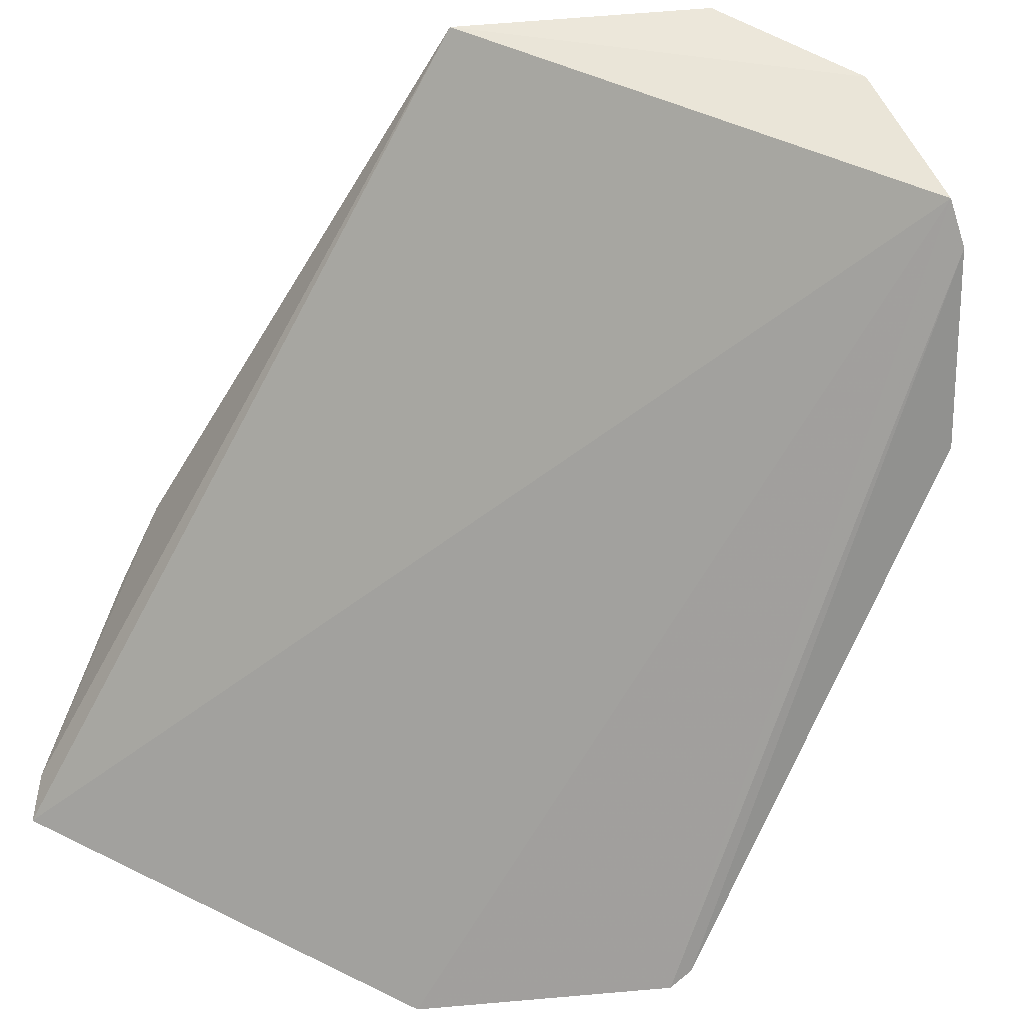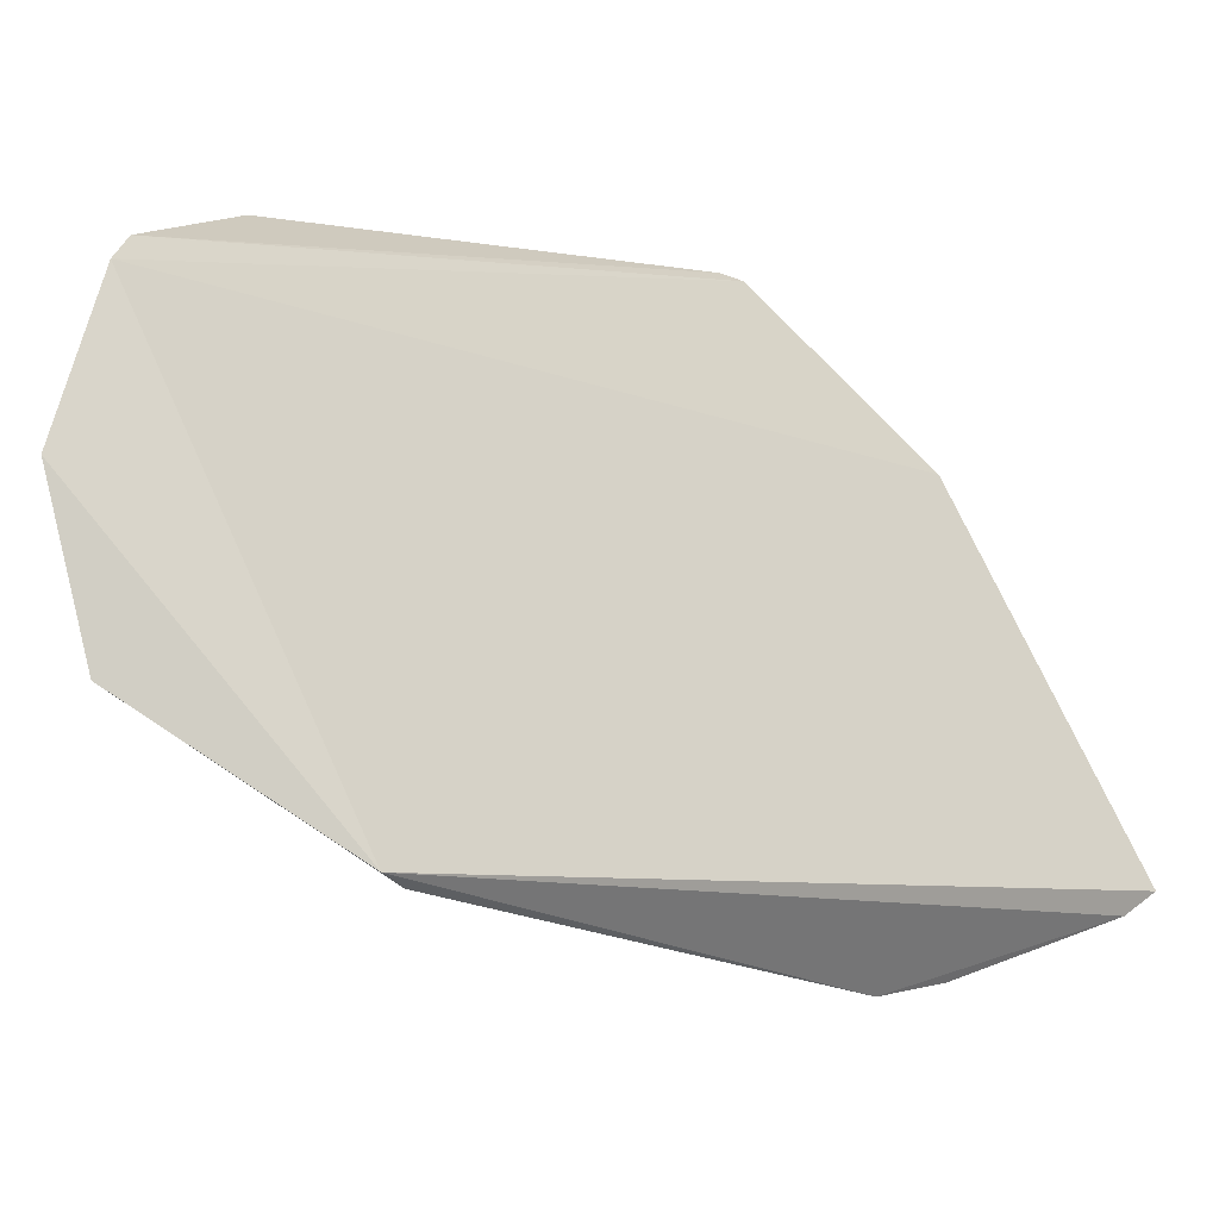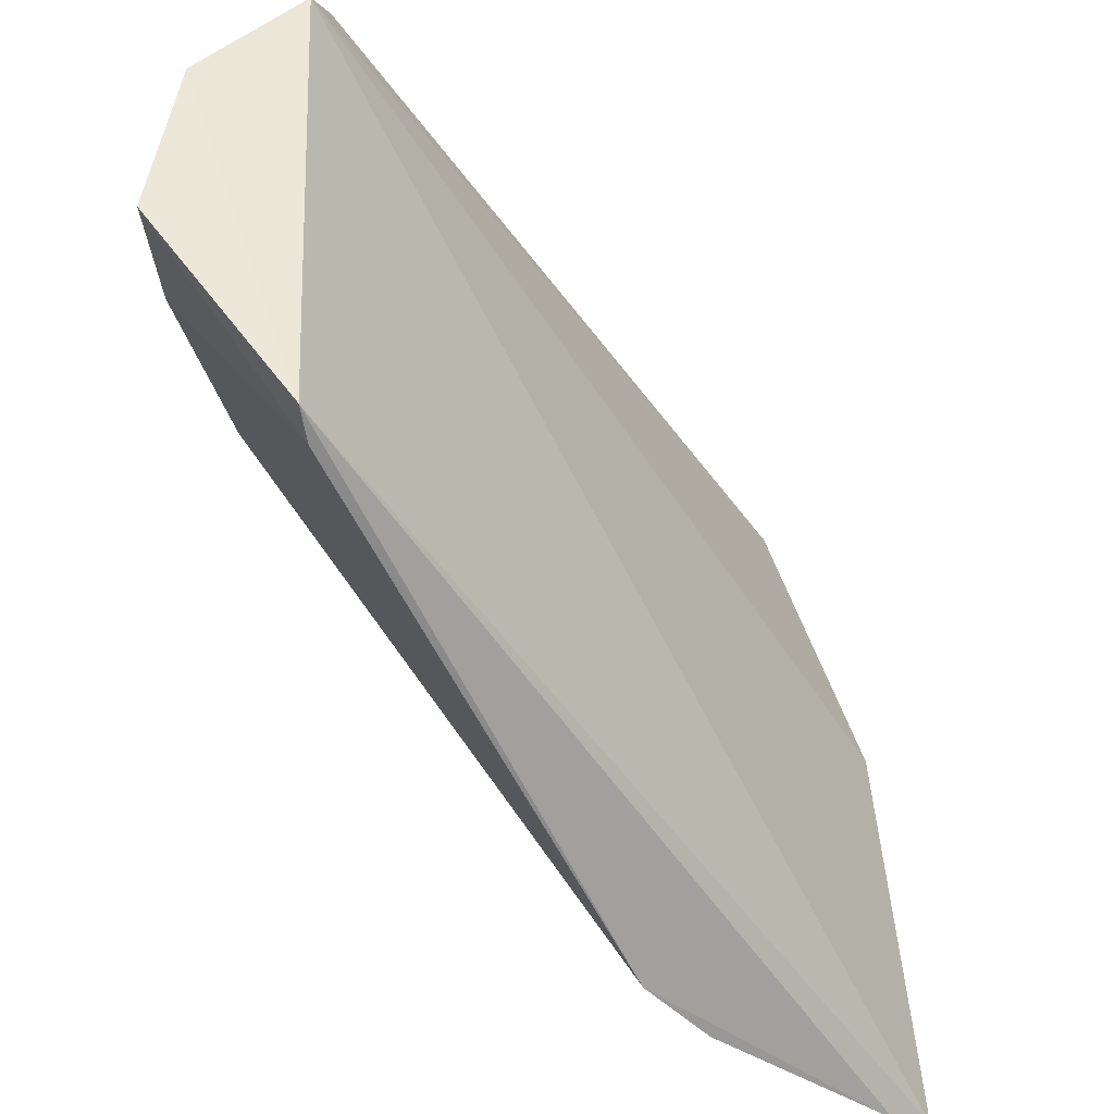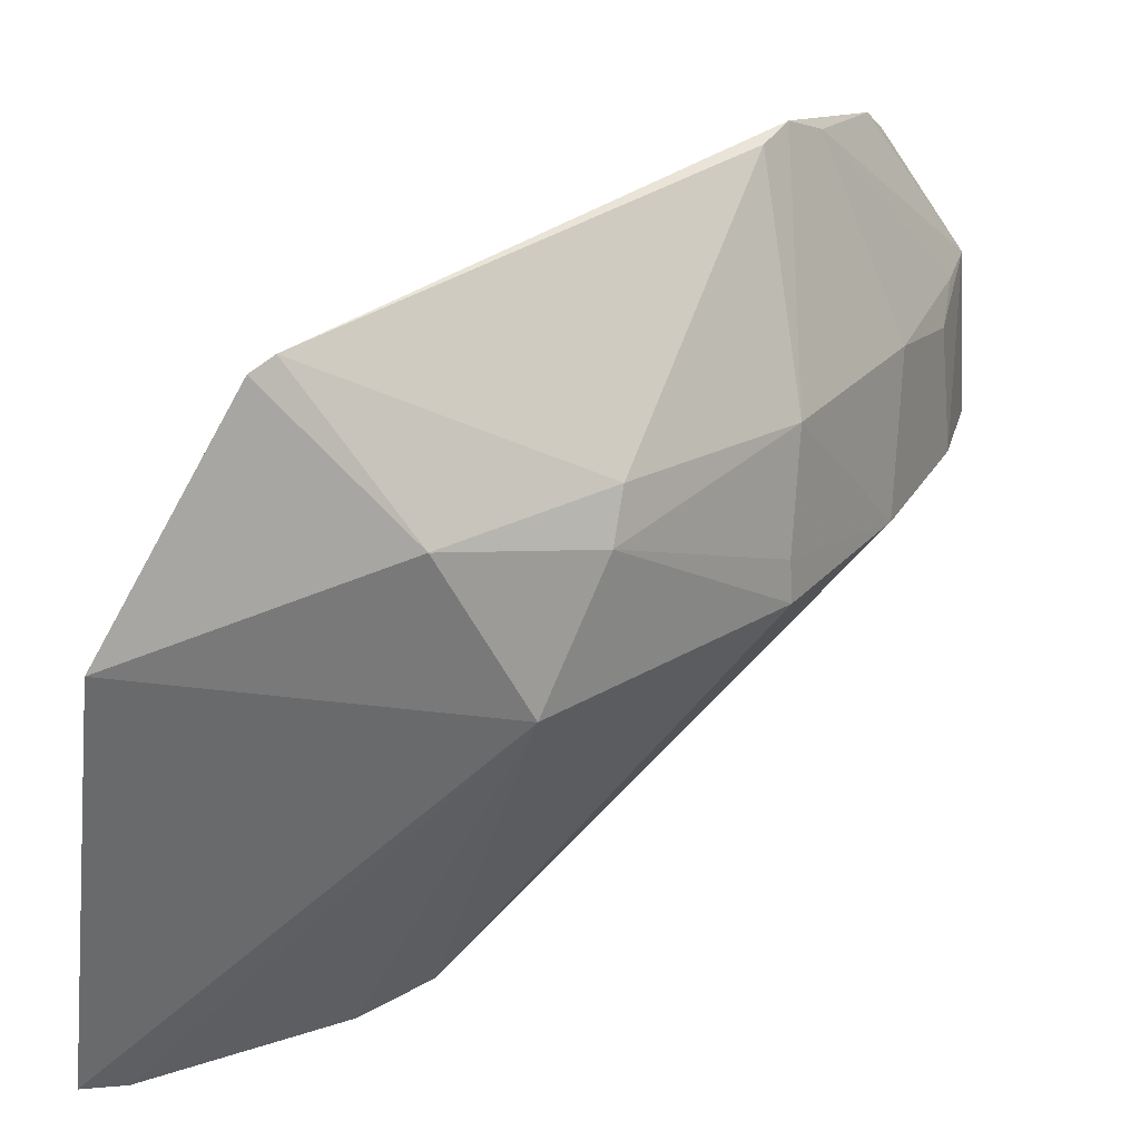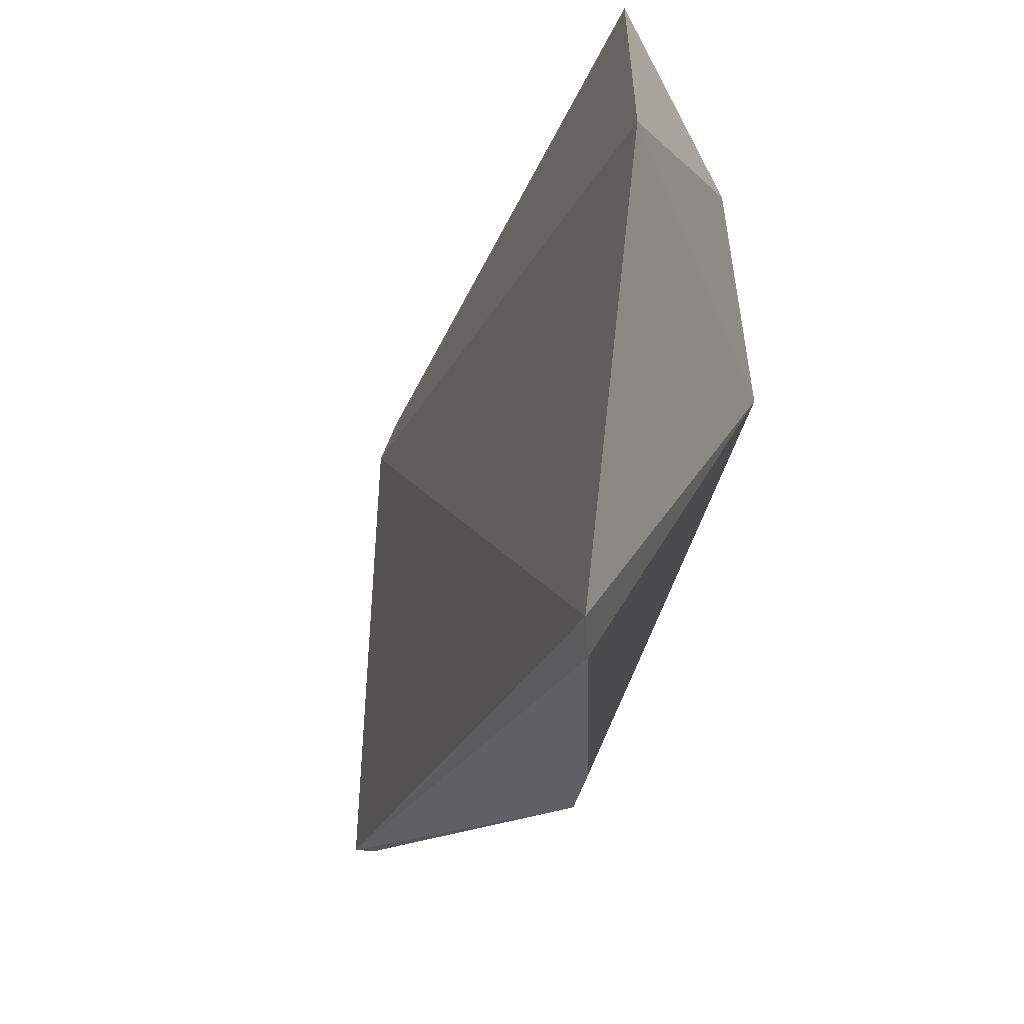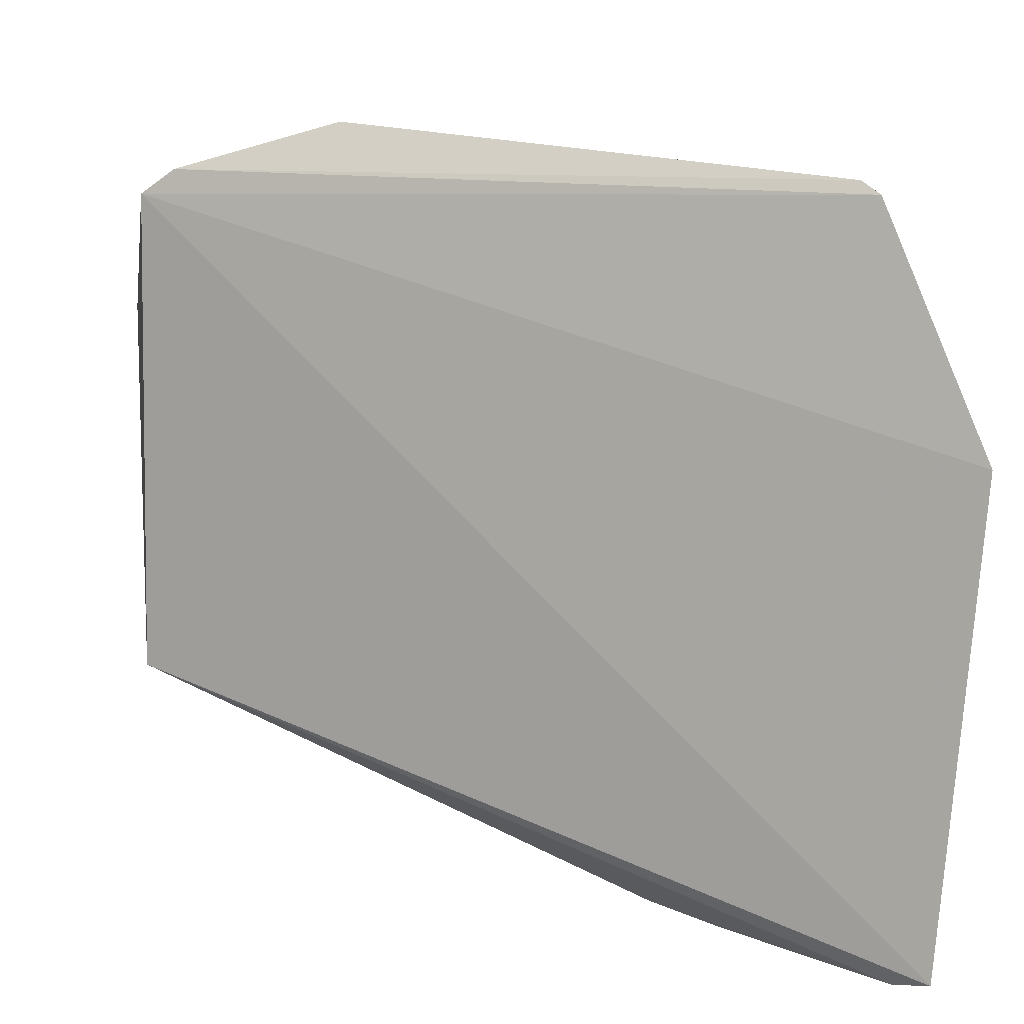
<metadata>
{"format":"obj","ext":"obj","renderer":"f3d","projection":"perspective","resolution":1024,"background":"white","views":[{"elev":56.1,"azim":-63.0,"up":"+Y"},{"elev":76.5,"azim":157.8,"up":"+Y"},{"elev":-41.7,"azim":171.3,"up":"+Z"},{"elev":-59.9,"azim":-4.7,"up":"+Y"},{"elev":-29.2,"azim":-57.9,"up":"+Z"},{"elev":8.4,"azim":-98.4,"up":"+Z"}]}
</metadata>
<code>
v 0.1808 -0.2692 0.4124
v 0.3179 -0.0946 0.3672
v 0.2628 -0.1933 0.41
v 0.2857 -0.09389 0.4447
v 0.1094 -0.2701 0.2662
v 0.3072 -0.1058 0.4102
v 0.25 -0.1585 0.4626
v 0.2804 -0.09279 0.3122
v 0.1891 -0.2197 0.2649
v 0.292 -0.1623 0.3691
v 0.3115 -0.09226 0.4118
v 0.2211 -0.2372 0.4146
v 0.1427 -0.2644 0.4472
v 0.2913 -0.1468 0.4092
v 0.2063 -0.2627 0.3691
v 0.1204 -0.2641 0.2631
v 0.3107 -0.1223 0.3691
v 0.2658 -0.1345 0.4583
v 0.1133 -0.283 0.3859
v 0.1481 -0.2609 0.4505
v 0.2563 -0.1471 0.4645
v 0.2197 -0.2451 0.4026
v 0.2647 -0.2053 0.3691
v 0.1708 -0.2343 0.2628
v 0.3049 -0.1201 0.4026
v 0.2775 -0.1011 0.309
v 0.2804 -0.103 0.4516
v 0.2632 -0.2039 0.3799
f 8 5 4
f 11 8 4
f 11 2 8
f 12 3 7
f 14 3 10
f 16 5 8
f 16 8 9
f 16 15 5
f 17 14 10
f 17 2 11
f 18 6 11
f 18 14 6
f 19 1 13
f 19 15 1
f 19 5 15
f 19 13 4
f 19 4 5
f 20 12 7
f 20 13 1
f 20 1 12
f 21 7 3
f 21 3 14
f 21 14 18
f 21 20 7
f 22 12 1
f 22 1 15
f 22 3 12
f 23 15 9
f 23 9 10
f 23 22 15
f 24 16 9
f 24 9 15
f 24 15 16
f 25 6 14
f 25 14 17
f 25 17 11
f 25 11 6
f 26 8 2
f 26 2 17
f 26 9 8
f 26 17 10
f 26 10 9
f 27 18 11
f 27 11 4
f 27 21 18
f 27 20 21
f 27 4 13
f 27 13 20
f 28 23 10
f 28 10 3
f 28 3 22
f 28 22 23

</code>
